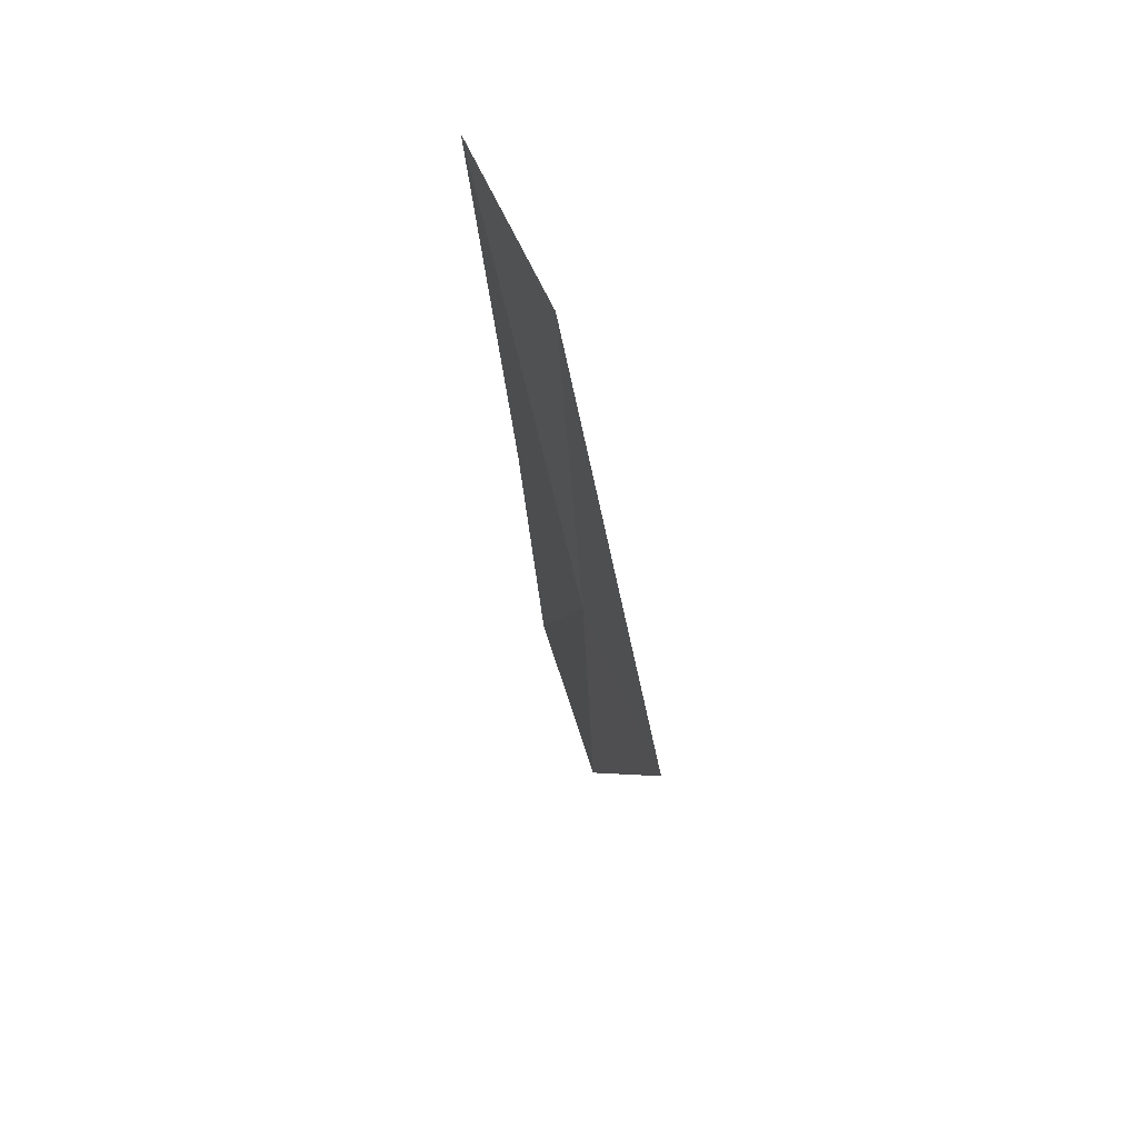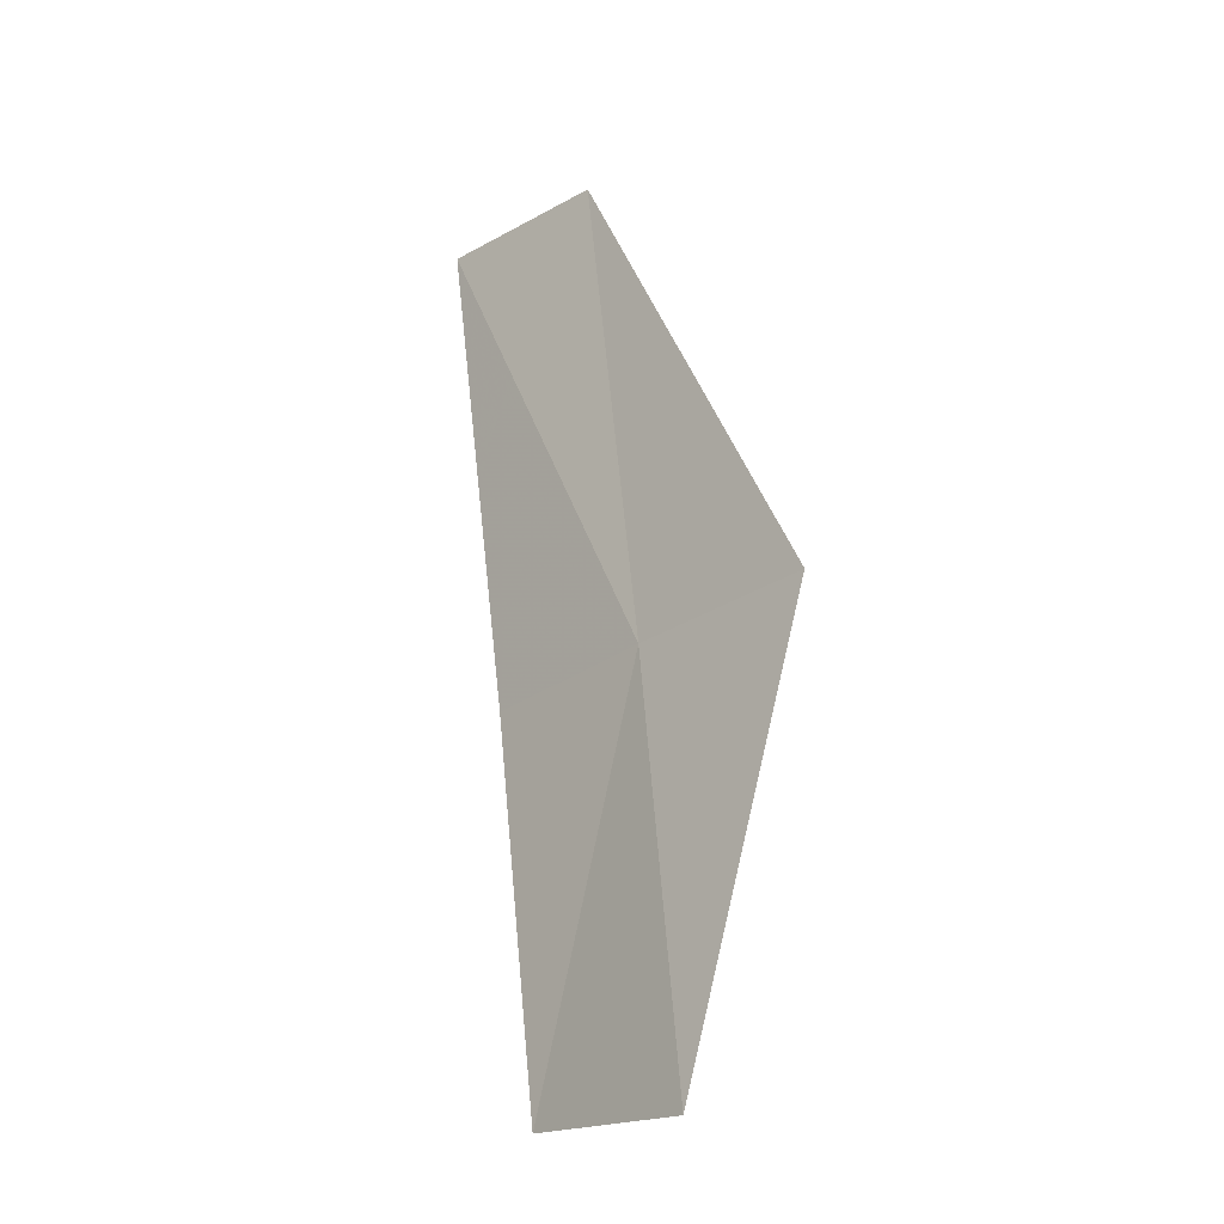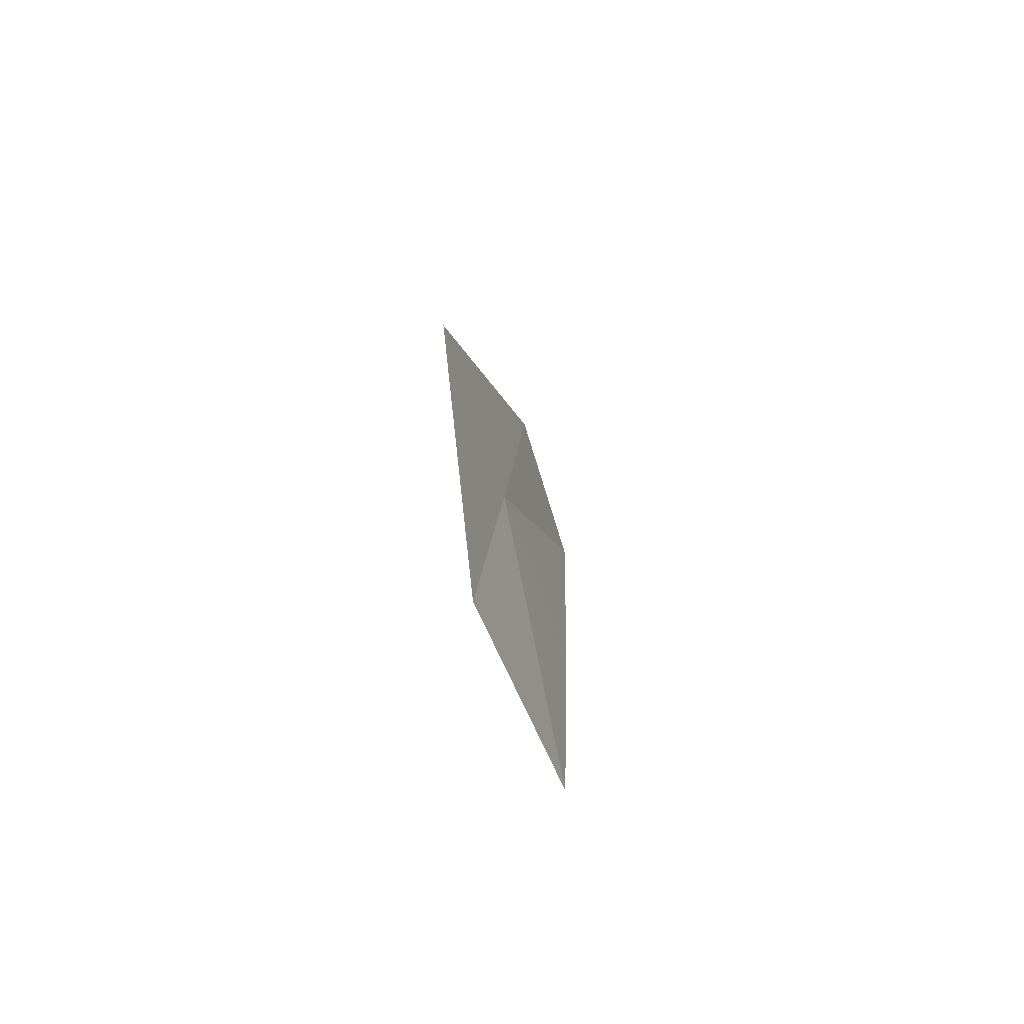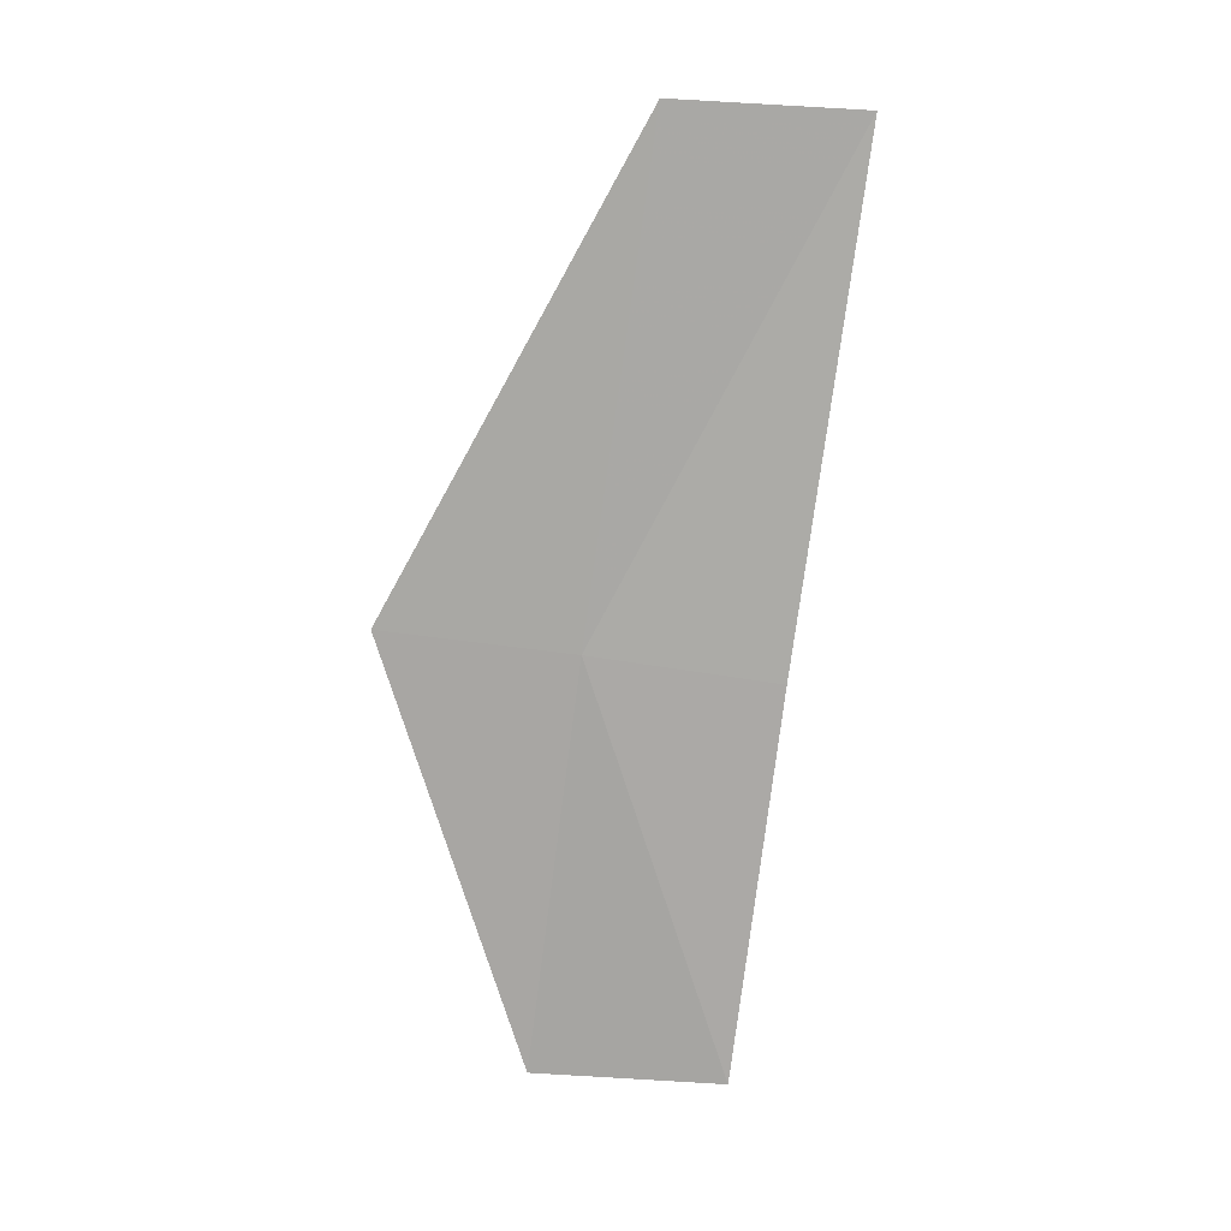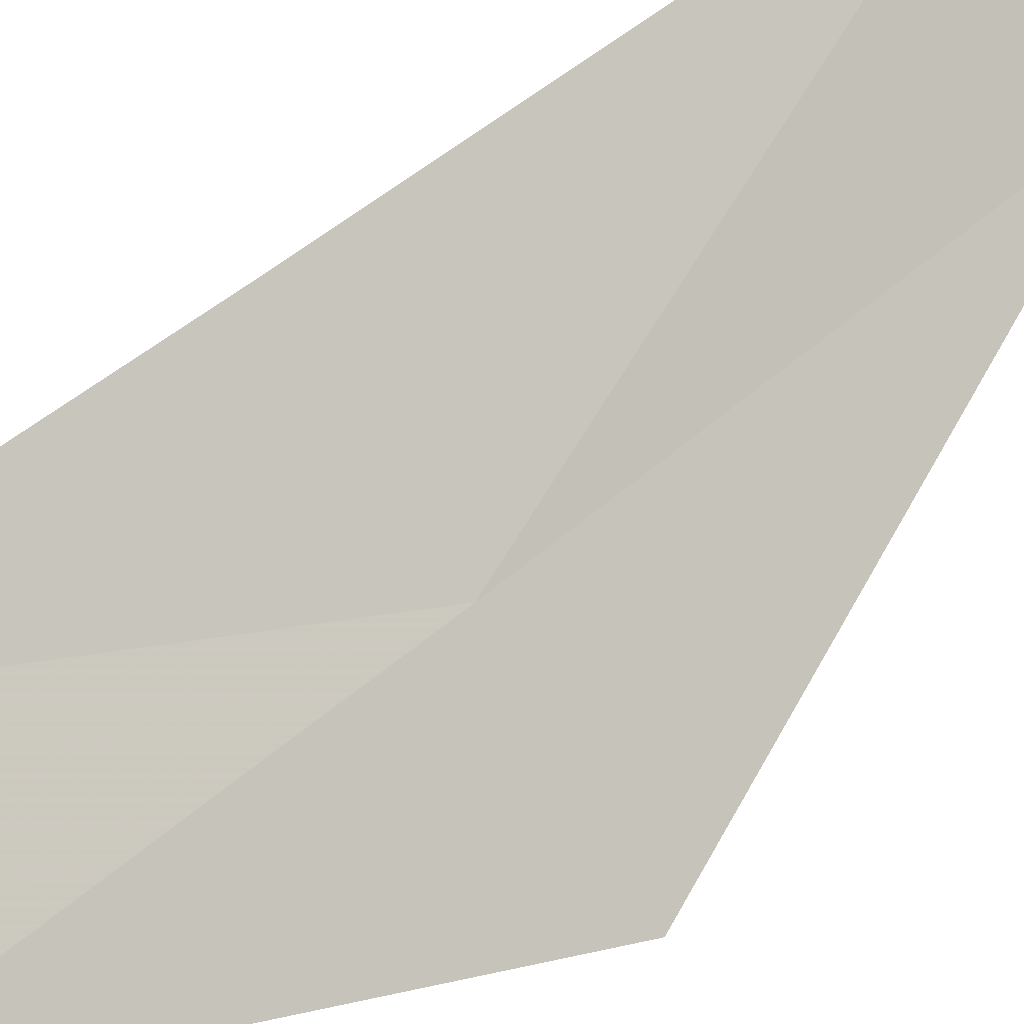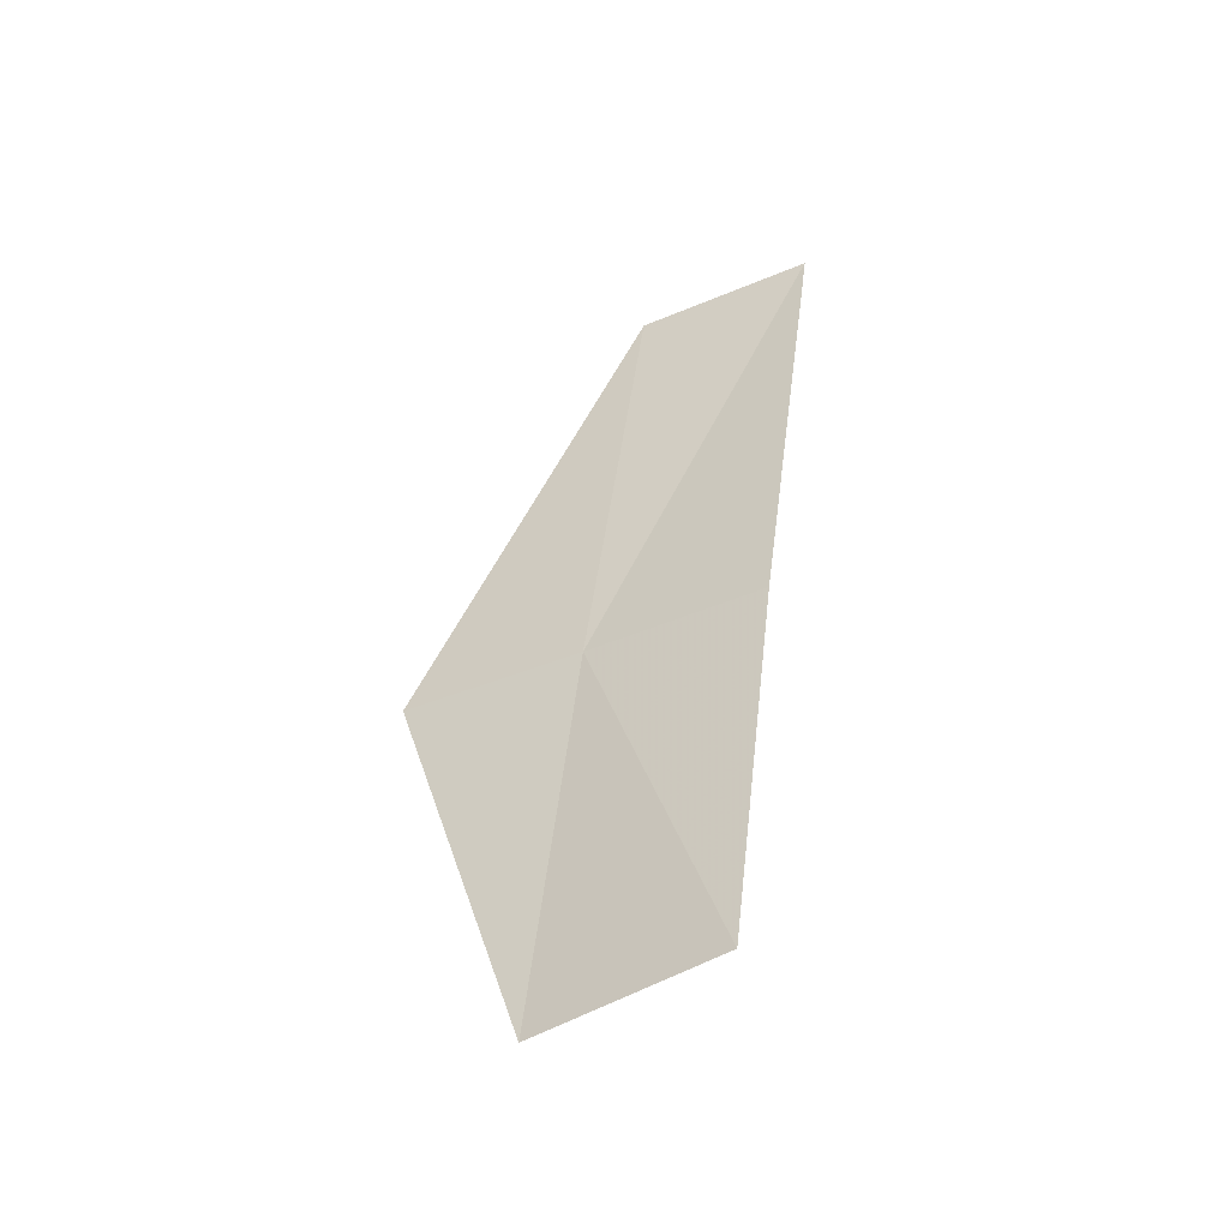
<metadata>
{"format":"obj","ext":"obj","renderer":"f3d","projection":"perspective","resolution":1024,"background":"white","views":[{"elev":68.8,"azim":-61.6,"up":"+Z"},{"elev":-19.4,"azim":-85.1,"up":"+Z"},{"elev":-70.9,"azim":-19.8,"up":"+Z"},{"elev":14.3,"azim":53.5,"up":"+Z"},{"elev":41.4,"azim":-128.7,"up":"+Y"},{"elev":-50.5,"azim":79.4,"up":"+Z"}]}
</metadata>
<code>
v 21.61 23.87 1.561
v 21.78 24.06 3.398
v 21.16 23.31 1.643
v 22.07 24.39 1.471
v 22.2 24.61 3.36
v 21.96 24.24 1e-05
v 21.46 23.72 1e-05
f 1 3 2
f 1 5 4
f 1 2 5
f 1 4 6
f 1 6 7
f 1 7 3

</code>
